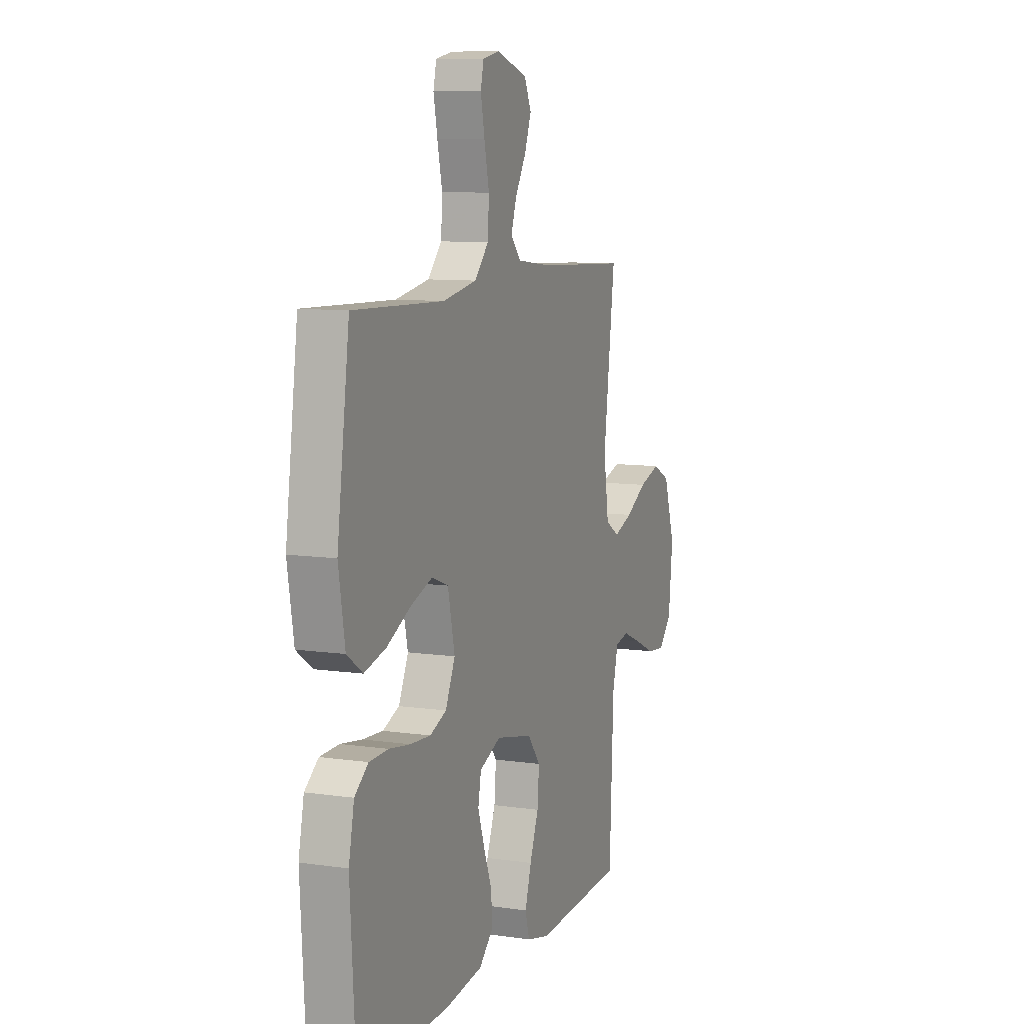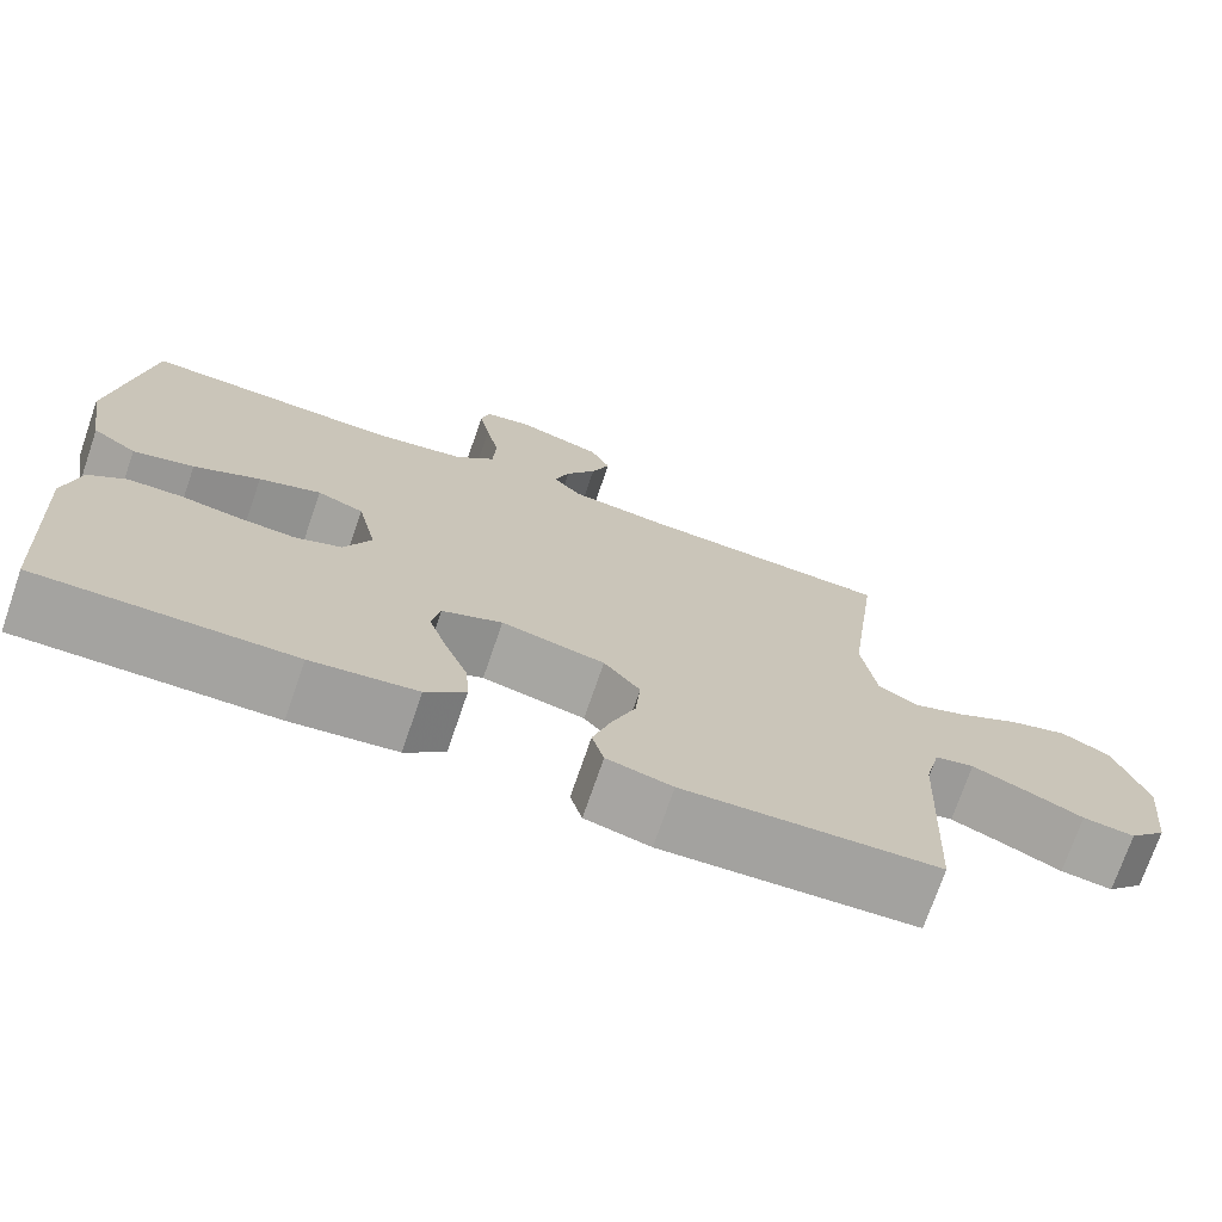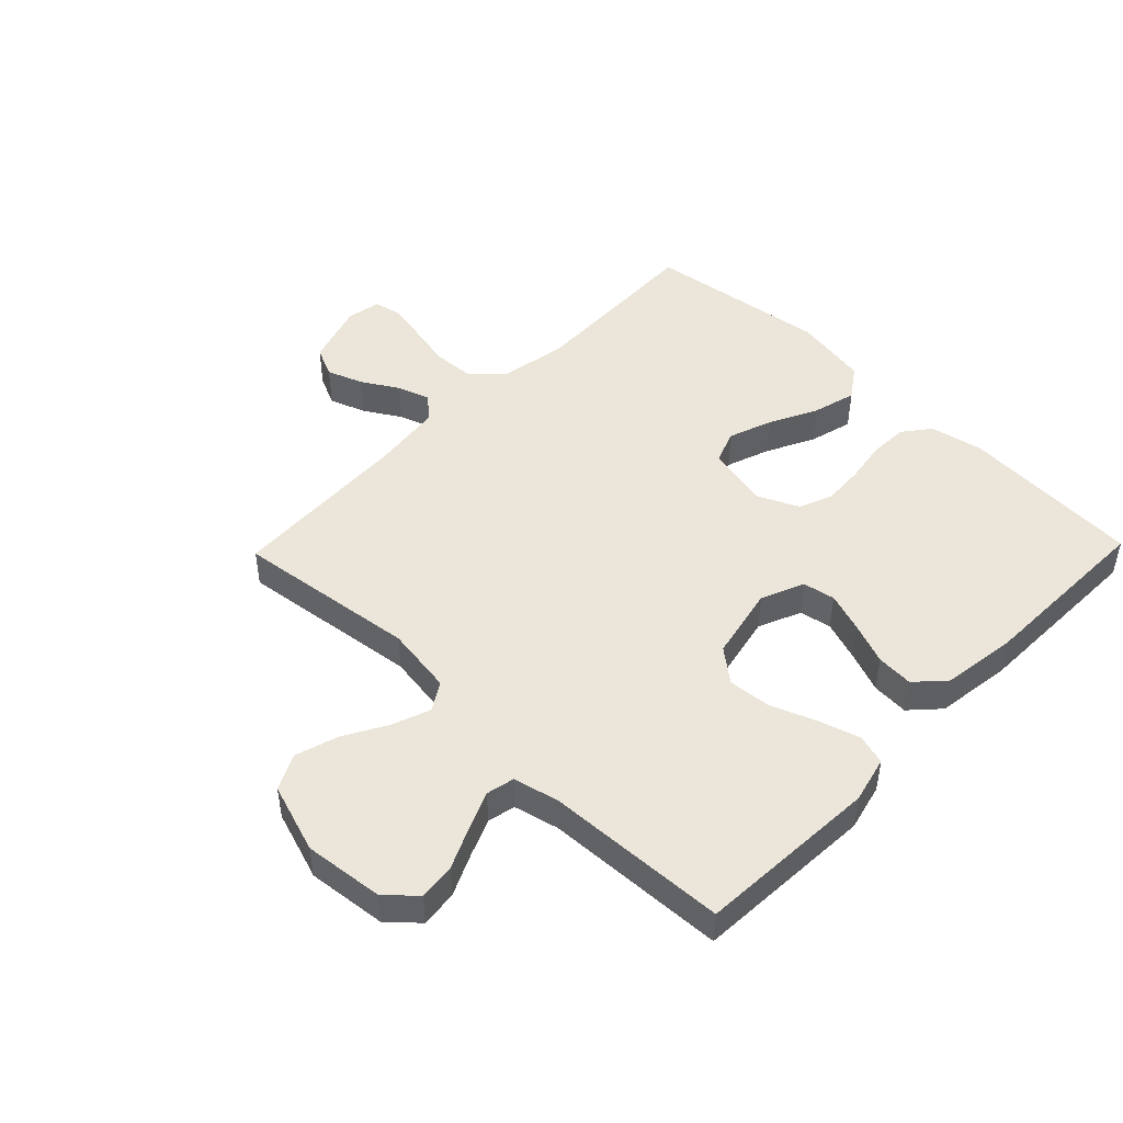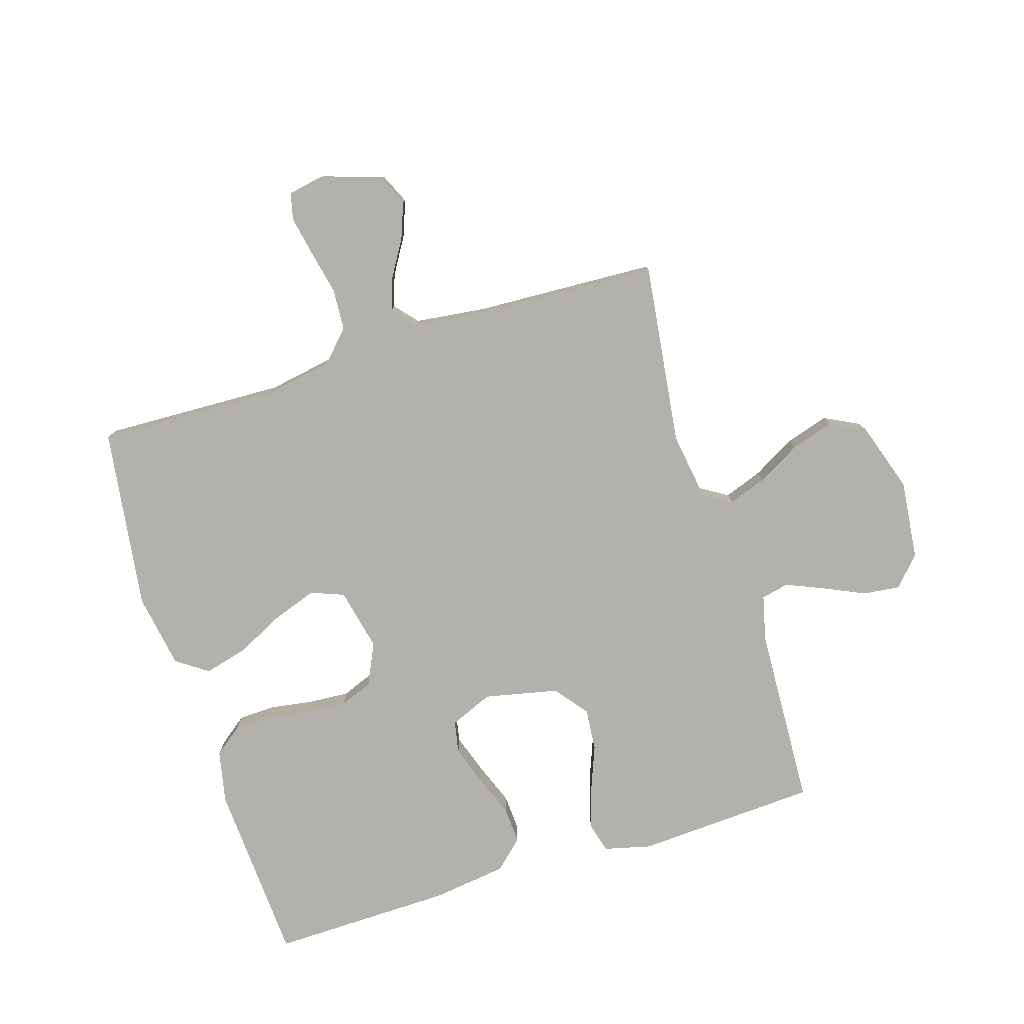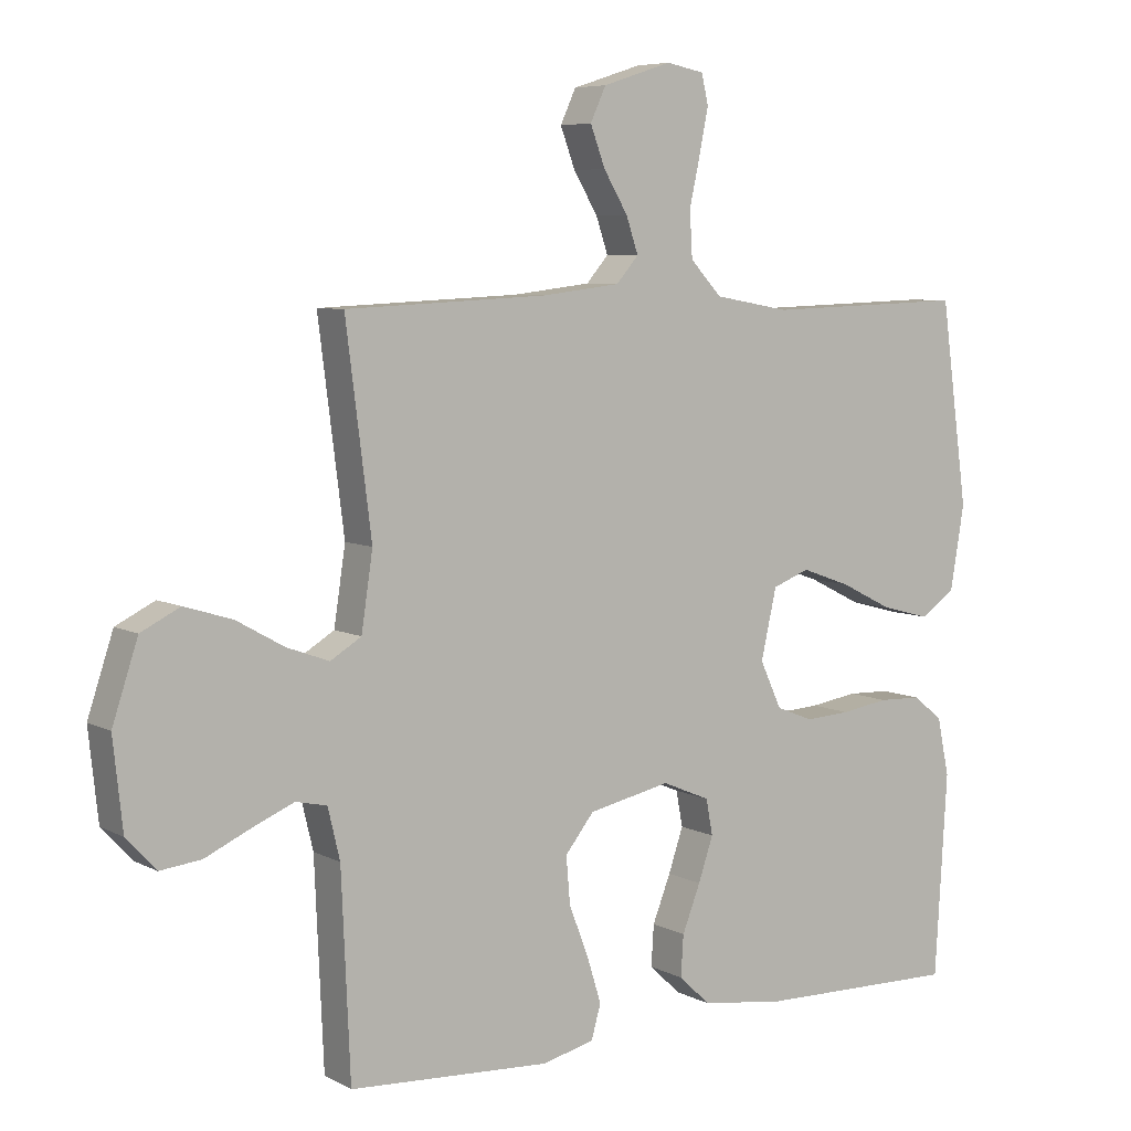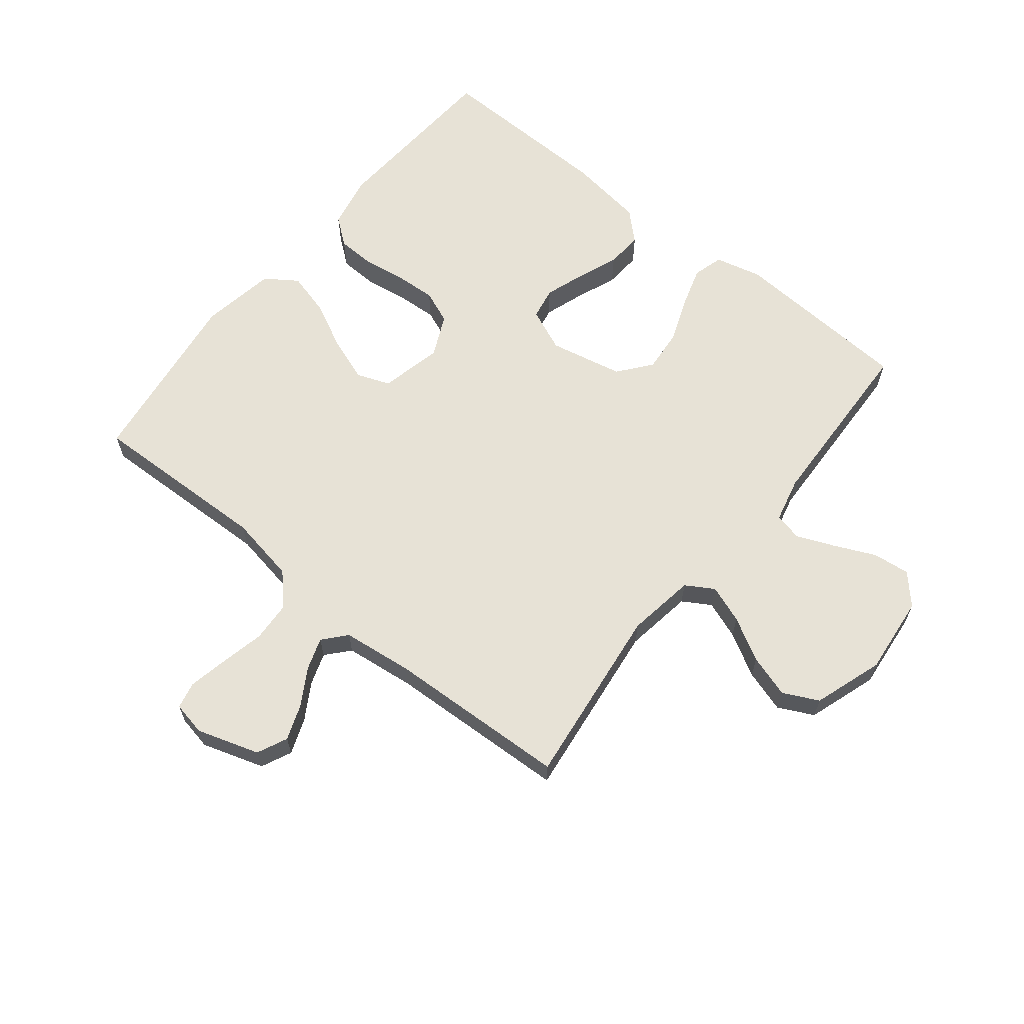
<metadata>
{"format":"obj","ext":"obj","renderer":"f3d","projection":"perspective","resolution":1024,"background":"white","views":[{"elev":9.2,"azim":-68.9,"up":"+Z"},{"elev":-73.1,"azim":-19.0,"up":"+Z"},{"elev":47.6,"azim":134.1,"up":"+Y"},{"elev":-79.0,"azim":17.2,"up":"+Y"},{"elev":6.6,"azim":145.7,"up":"+Z"},{"elev":63.7,"azim":38.9,"up":"+Y"}]}
</metadata>
<code>
v 0.5 0.07 0.5
v 0.462 0.07 0.2
v 0.479 0.07 0.087
v 0.525 0.07 0.059
v 0.588 0.07 0.082
v 0.659 0.07 0.122
v 0.73 0.07 0.144
v 0.788 0.07 0.115
v 0.826 0.07 0
v 0.812 0.07 -0.131
v 0.768 0.07 -0.179
v 0.707 0.07 -0.172
v 0.639 0.07 -0.141
v 0.577 0.07 -0.115
v 0.531 0.07 -0.125
v 0.513 0.07 -0.2
v 0.5 0.07 -0.5
v 0.2 0.07 -0.517
v 0.123 0.07 -0.498
v 0.109 0.07 -0.448
v 0.13 0.07 -0.38
v 0.159 0.07 -0.305
v 0.165 0.07 -0.235
v 0.122 0.07 -0.181
v 0 0.07 -0.155
v -0.071 0.07 -0.185
v -0.081 0.07 -0.238
v -0.059 0.07 -0.303
v -0.032 0.07 -0.372
v -0.028 0.07 -0.433
v -0.075 0.07 -0.477
v -0.2 0.07 -0.494
v -0.5 0.07 -0.5
v -0.518 0.07 -0.2
v -0.5 0.07 -0.113
v -0.455 0.07 -0.078
v -0.392 0.07 -0.076
v -0.321 0.07 -0.087
v -0.254 0.07 -0.091
v -0.199 0.07 -0.069
v -0.167 0.07 0
v -0.19 0.07 0.103
v -0.245 0.07 0.124
v -0.318 0.07 0.098
v -0.396 0.07 0.059
v -0.468 0.07 0.04
v -0.52 0.07 0.076
v -0.541 0.07 0.2
v -0.5 0.07 0.5
v -0.2 0.07 0.49
v -0.088 0.07 0.51
v -0.041 0.07 0.56
v -0.037 0.07 0.628
v -0.053 0.07 0.701
v -0.066 0.07 0.766
v -0.056 0.07 0.81
v 0 0.07 0.821
v 0.103 0.07 0.788
v 0.126 0.07 0.738
v 0.104 0.07 0.679
v 0.068 0.07 0.619
v 0.05 0.07 0.566
v 0.083 0.07 0.528
v 0.2 0.07 0.514
v 0.5 0 0.5
v 0.462 0 0.2
v 0.479 0 0.087
v 0.525 0 0.059
v 0.588 0 0.082
v 0.659 0 0.122
v 0.73 0 0.144
v 0.788 0 0.115
v 0.826 0 0
v 0.812 0 -0.131
v 0.768 0 -0.179
v 0.707 0 -0.172
v 0.639 0 -0.141
v 0.577 0 -0.115
v 0.531 0 -0.125
v 0.513 0 -0.2
v 0.5 0 -0.5
v 0.2 0 -0.517
v 0.123 0 -0.498
v 0.109 0 -0.448
v 0.13 0 -0.38
v 0.159 0 -0.305
v 0.165 0 -0.235
v 0.122 0 -0.181
v 0 0 -0.155
v -0.071 0 -0.185
v -0.081 0 -0.238
v -0.059 0 -0.303
v -0.032 0 -0.372
v -0.028 0 -0.433
v -0.075 0 -0.477
v -0.2 0 -0.494
v -0.5 0 -0.5
v -0.518 0 -0.2
v -0.5 0 -0.113
v -0.455 0 -0.078
v -0.392 0 -0.076
v -0.321 0 -0.087
v -0.254 0 -0.091
v -0.199 0 -0.069
v -0.167 0 0
v -0.19 0 0.103
v -0.245 0 0.124
v -0.318 0 0.098
v -0.396 0 0.059
v -0.468 0 0.04
v -0.52 0 0.076
v -0.541 0 0.2
v -0.5 0 0.5
v -0.2 0 0.49
v -0.088 0 0.51
v -0.041 0 0.56
v -0.037 0 0.628
v -0.053 0 0.701
v -0.066 0 0.766
v -0.056 0 0.81
v 0 0 0.821
v 0.103 0 0.788
v 0.126 0 0.738
v 0.104 0 0.679
v 0.068 0 0.619
v 0.05 0 0.566
v 0.083 0 0.528
v 0.2 0 0.514
f 58 59 60 61
f 58 61 62
f 57 58 62
f 56 57 62
f 53 54 55 56
f 53 56 62
f 52 53 62 63
f 47 48 49 50
f 47 50 51
f 44 45 46 47
f 43 44 47 51
f 42 43 51 52
f 35 36 37 38
f 35 38 39
f 34 35 39
f 33 34 39 40
f 31 32 33 40
f 28 29 30 31
f 27 28 31 40
f 19 20 21 22
f 17 18 19 22
f 16 17 22 23
f 15 16 23 24
f 10 11 12 13
f 10 13 14
f 9 10 14
f 5 6 7 8
f 4 5 8 9
f 64 1 2
f 63 64 2 3
f 41 42 52 63
f 26 27 40 41
f 25 26 41 63
f 24 25 63 3
f 4 9 14 15
f 3 4 15 24
f 125 124 123 122
f 126 125 122
f 126 122 121
f 126 121 120
f 120 119 118 117
f 126 120 117
f 127 126 117 116
f 114 113 112 111
f 115 114 111
f 111 110 109 108
f 115 111 108 107
f 116 115 107 106
f 102 101 100 99
f 103 102 99
f 103 99 98
f 104 103 98 97
f 104 97 96 95
f 95 94 93 92
f 104 95 92 91
f 86 85 84 83
f 86 83 82 81
f 87 86 81 80
f 88 87 80 79
f 77 76 75 74
f 78 77 74
f 78 74 73
f 72 71 70 69
f 73 72 69 68
f 66 65 128
f 67 66 128 127
f 127 116 106 105
f 105 104 91 90
f 127 105 90 89
f 67 127 89 88
f 79 78 73 68
f 88 79 68 67
f 1 65 66 2
f 2 66 67 3
f 3 67 68 4
f 4 68 69 5
f 5 69 70 6
f 6 70 71 7
f 7 71 72 8
f 8 72 73 9
f 9 73 74 10
f 10 74 75 11
f 11 75 76 12
f 12 76 77 13
f 13 77 78 14
f 14 78 79 15
f 15 79 80 16
f 16 80 81 17
f 17 81 82 18
f 18 82 83 19
f 19 83 84 20
f 20 84 85 21
f 21 85 86 22
f 22 86 87 23
f 23 87 88 24
f 24 88 89 25
f 25 89 90 26
f 26 90 91 27
f 27 91 92 28
f 28 92 93 29
f 29 93 94 30
f 30 94 95 31
f 31 95 96 32
f 32 96 97 33
f 33 97 98 34
f 34 98 99 35
f 35 99 100 36
f 36 100 101 37
f 37 101 102 38
f 38 102 103 39
f 39 103 104 40
f 40 104 105 41
f 41 105 106 42
f 42 106 107 43
f 43 107 108 44
f 44 108 109 45
f 45 109 110 46
f 46 110 111 47
f 47 111 112 48
f 48 112 113 49
f 49 113 114 50
f 50 114 115 51
f 51 115 116 52
f 52 116 117 53
f 53 117 118 54
f 54 118 119 55
f 55 119 120 56
f 56 120 121 57
f 57 121 122 58
f 58 122 123 59
f 59 123 124 60
f 60 124 125 61
f 61 125 126 62
f 62 126 127 63
f 63 127 128 64
f 64 128 65 1

</code>
